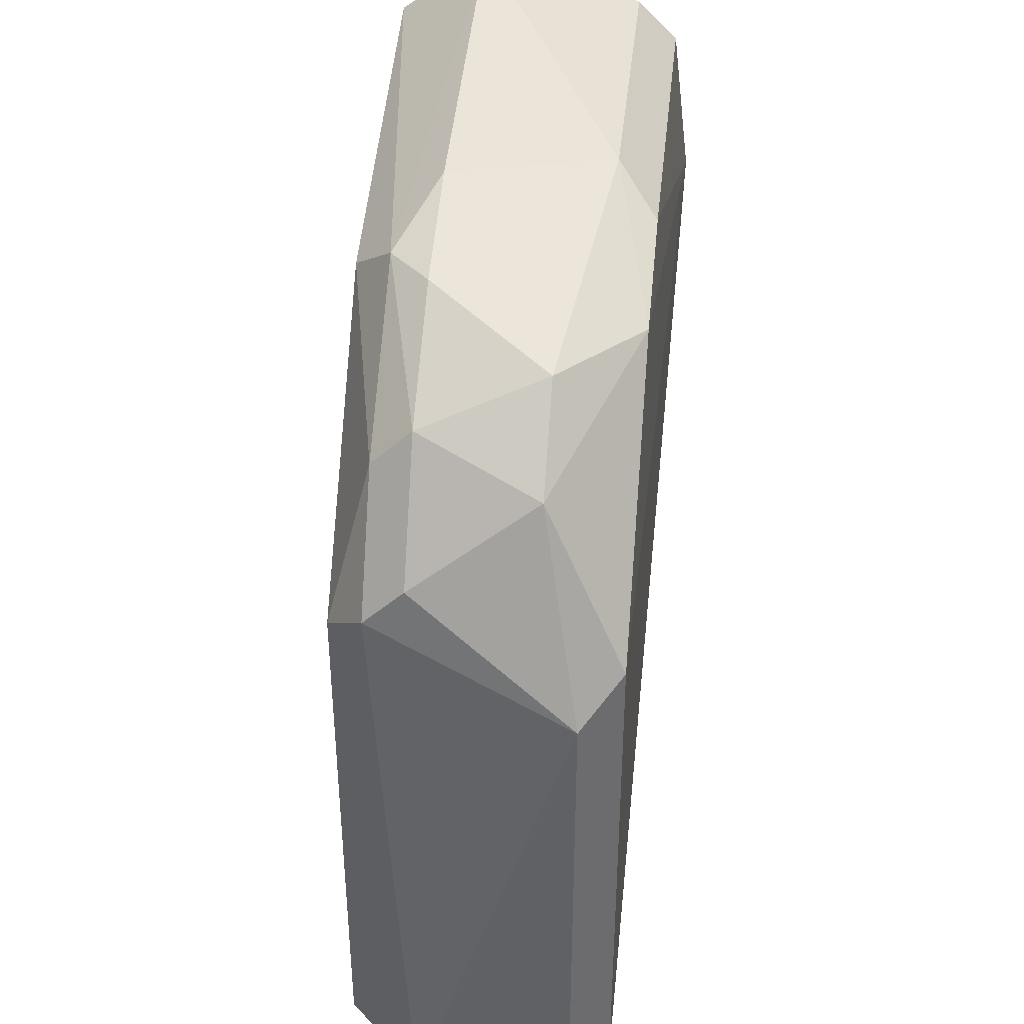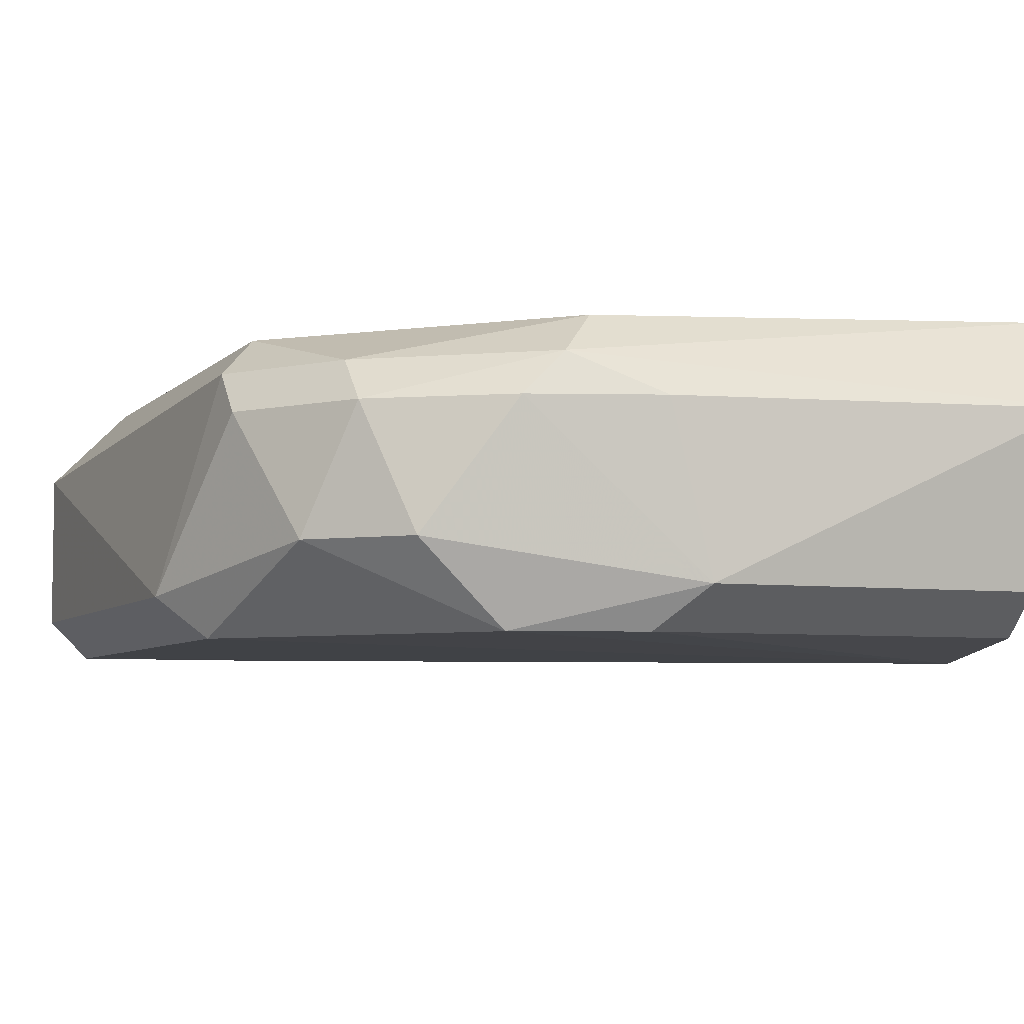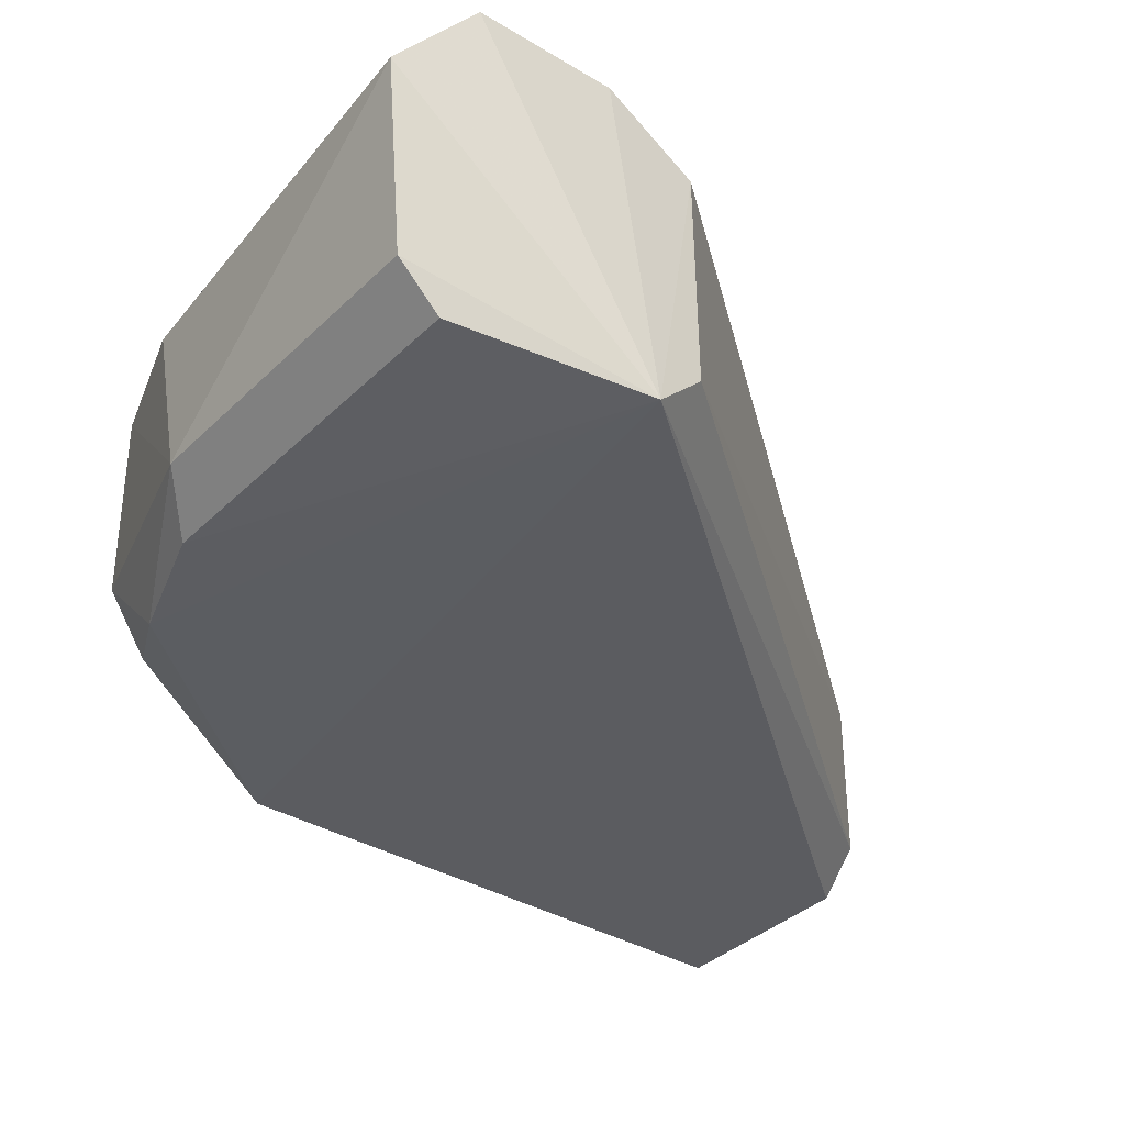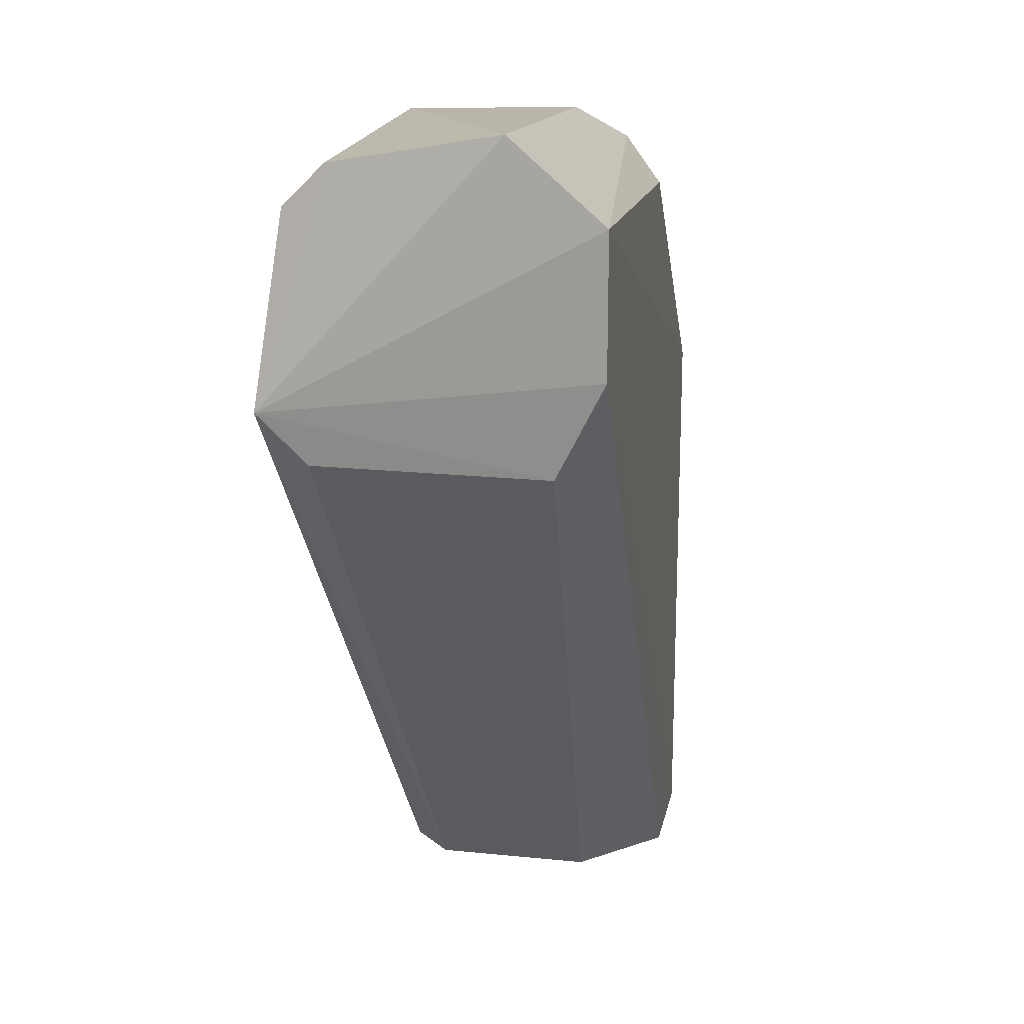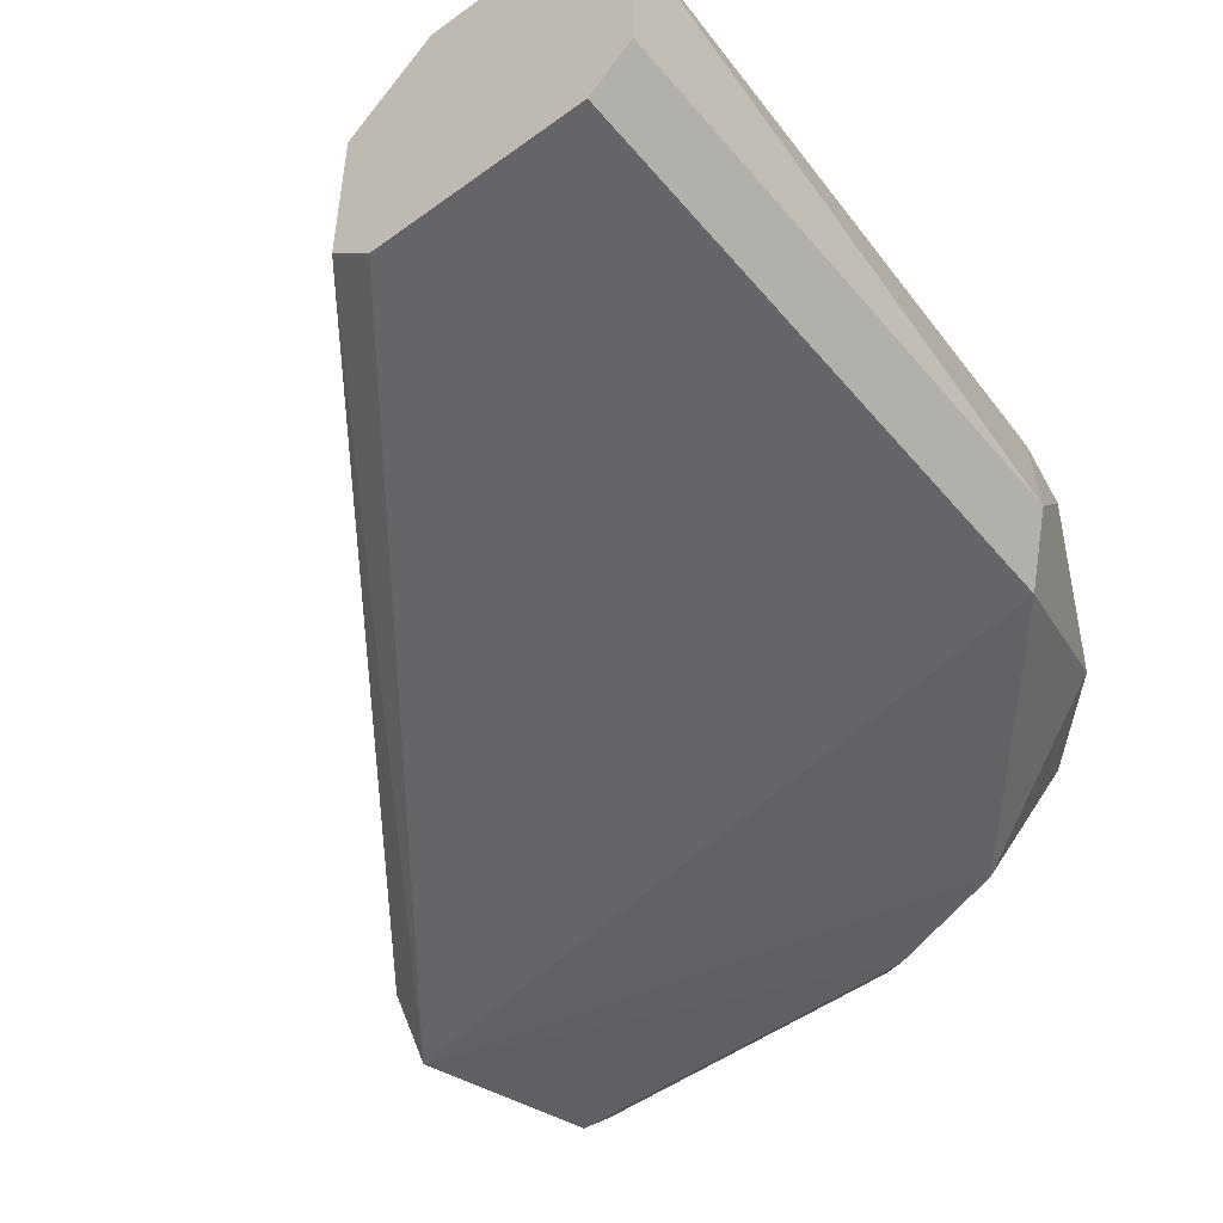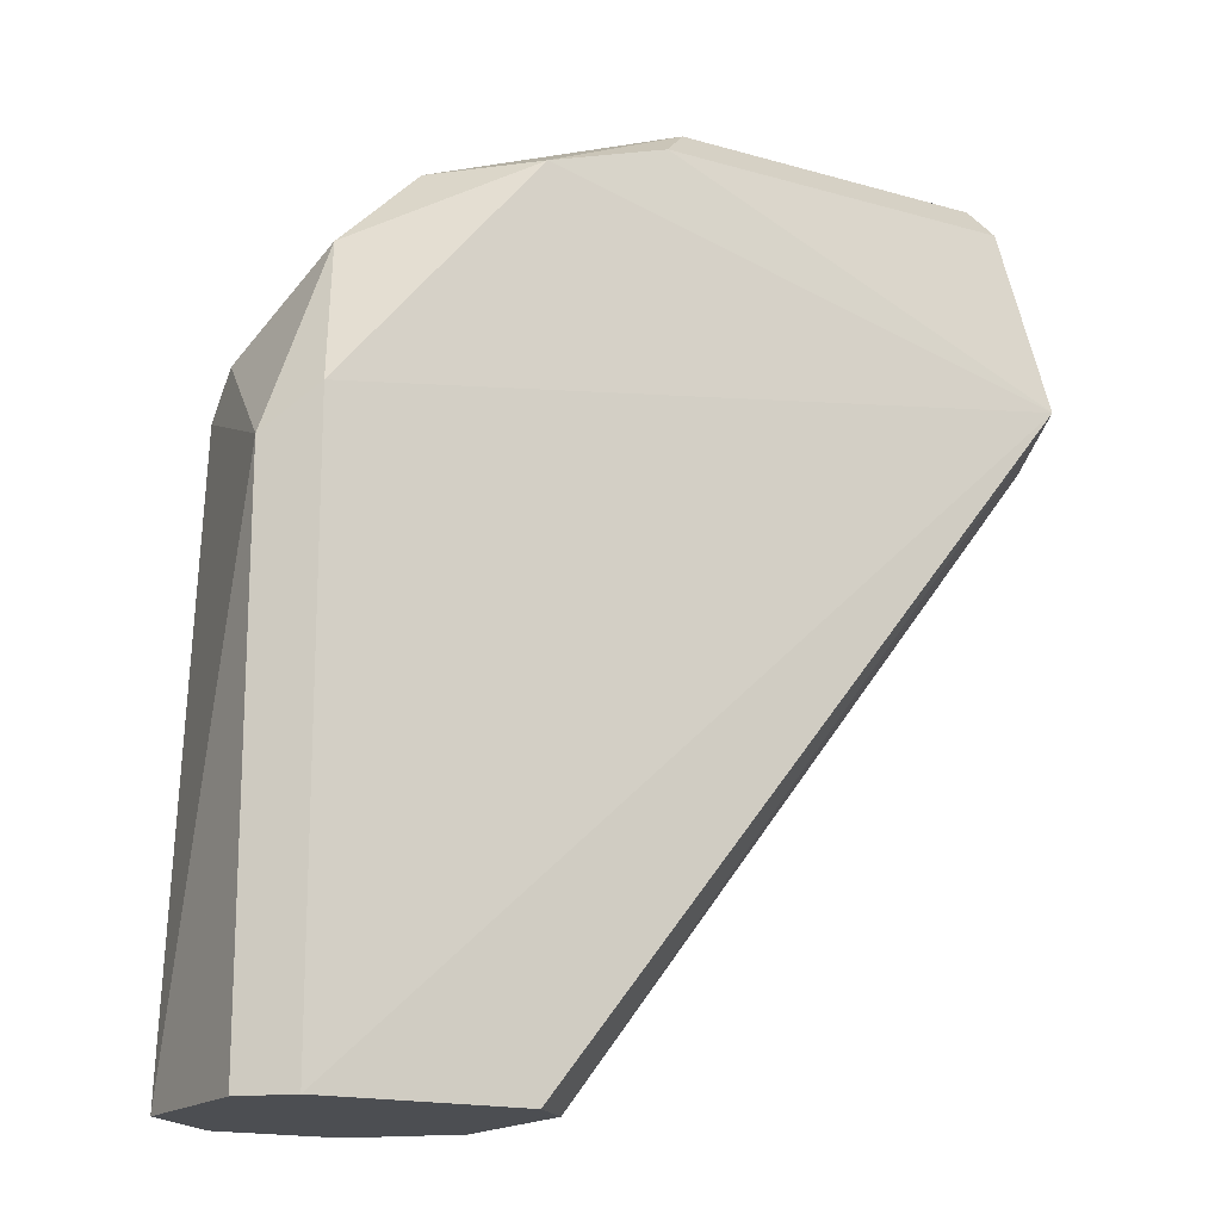
<metadata>
{"format":"obj","ext":"obj","renderer":"f3d","projection":"perspective","resolution":1024,"background":"white","views":[{"elev":39.6,"azim":95.9,"up":"+Y"},{"elev":-5.6,"azim":158.4,"up":"+Z"},{"elev":-35.7,"azim":-128.4,"up":"+Z"},{"elev":18.6,"azim":-78.9,"up":"+Y"},{"elev":-50.5,"azim":38.5,"up":"+Z"},{"elev":-16.7,"azim":149.9,"up":"+Y"}]}
</metadata>
<code>
v 0.1343 0.1608 -0.03347
v 0.1356 0.1602 0.02315
v 0.3296 0.001935 -0.03071
v 0.2781 0.001935 0.03108
v 0.2369 0.2182 -0.04102
v 0.1341 0.218 0.03501
v 0.3089 0.1461 0.03108
v 0.2677 0.001935 -0.04102
v 0.3192 0.1461 -0.04102
v 0.2677 0.2182 0.01048
v 0.1442 0.2182 -0.04102
v 0.3296 0.001935 0.01048
v 0.2575 0.001935 0.01048
v 0.1371 0.2371 0.01165
v 0.1327 0.1731 -0.04549
v 0.3192 0.1667 0.01048
v 0.2883 0.2079 -0.02042
v 0.2472 0.2079 0.03108
v 0.3296 0.1358 -0.03071
v 0.3192 0.001935 -0.04102
v 0.3089 0.001935 0.03108
v 0.2266 0.2285 -0.03071
v 0.2575 0.001935 -0.03071
v 0.1341 0.1838 0.03501
v 0.2369 0.2285 0.01048
v 0.2987 0.1873 0.02077
v 0.2677 0.2079 -0.04102
v 0.3089 0.1873 -0.02042
v 0.3192 0.1564 0.02077
v 0.1442 0.2285 -0.03071
v 0.2987 0.1976 0.01048
v 0.2575 0.2182 0.02077
f 26 31 32
f 3 4 8
f 4 3 12
f 2 1 13
f 4 2 13
f 8 4 13
f 1 2 15
f 11 5 15
f 6 14 15
f 6 7 18
f 3 9 19
f 12 3 19
f 3 8 20
f 9 3 20
f 8 15 20
f 15 9 20
f 7 6 21
f 4 12 21
f 12 7 21
f 5 11 22
f 10 17 22
f 13 1 23
f 8 13 23
f 1 15 23
f 15 8 23
f 2 4 24
f 15 2 24
f 6 15 24
f 4 21 24
f 21 6 24
f 10 22 25
f 22 14 25
f 18 7 26
f 15 5 27
f 9 15 27
f 5 22 27
f 22 17 27
f 19 9 28
f 16 19 28
f 9 27 28
f 27 17 28
f 7 12 29
f 12 19 29
f 19 16 29
f 26 7 29
f 16 26 29
f 11 15 30
f 15 14 30
f 22 11 30
f 14 22 30
f 17 10 31
f 26 16 31
f 16 28 31
f 28 17 31
f 14 6 32
f 6 18 32
f 25 14 32
f 10 25 32
f 18 26 32
f 31 10 32

</code>
